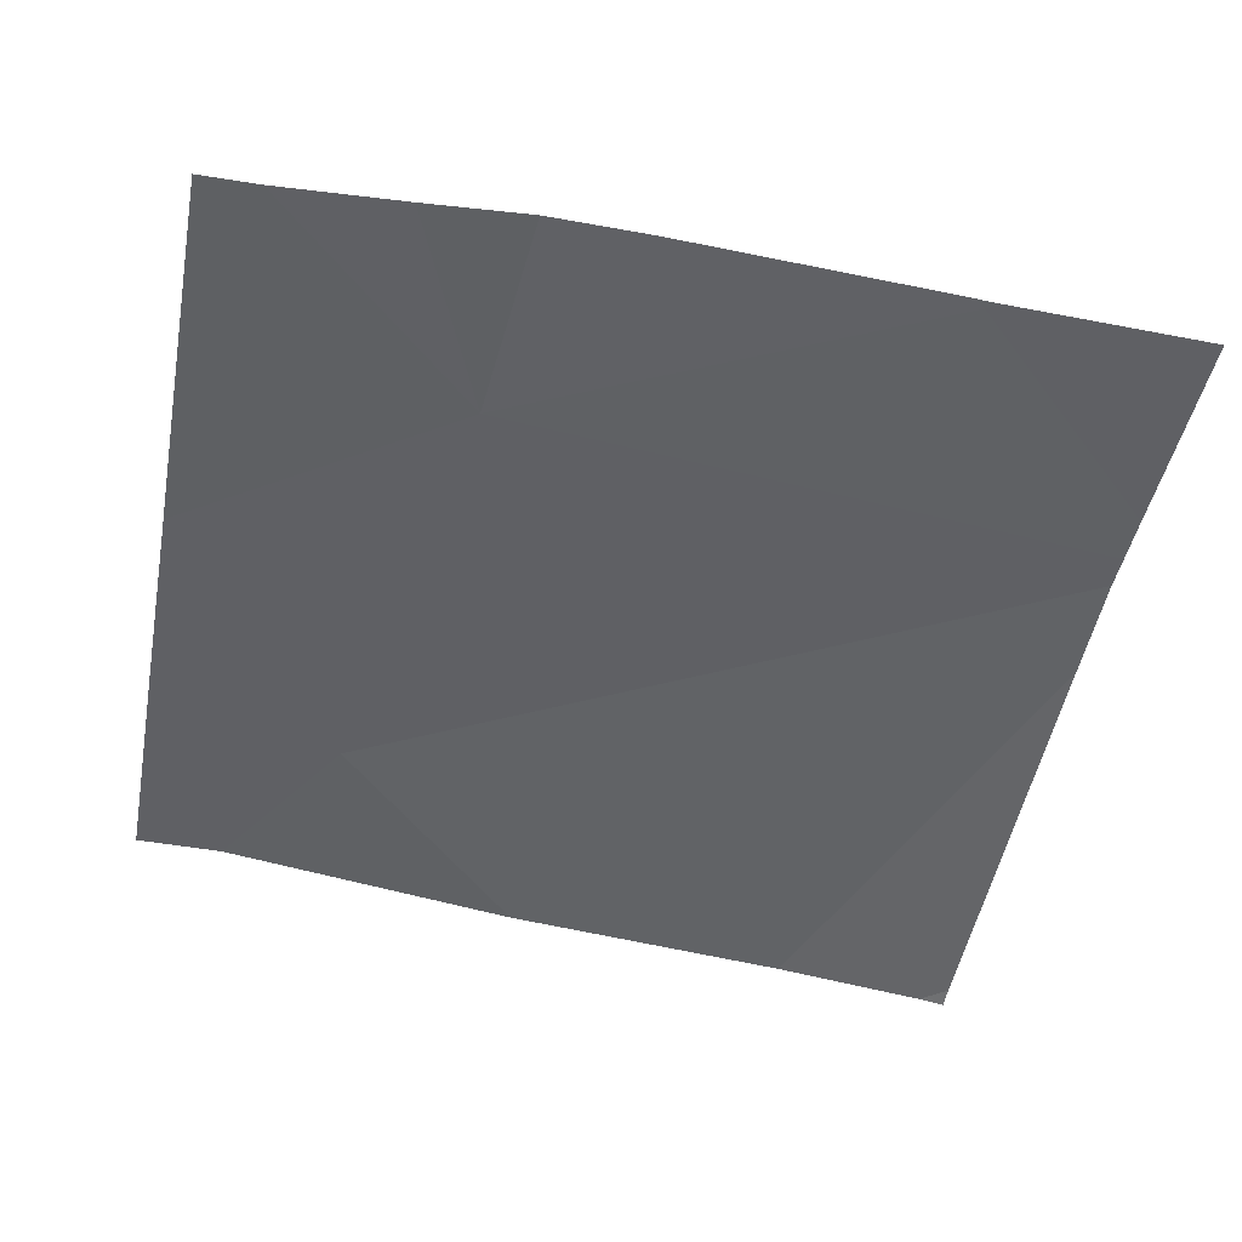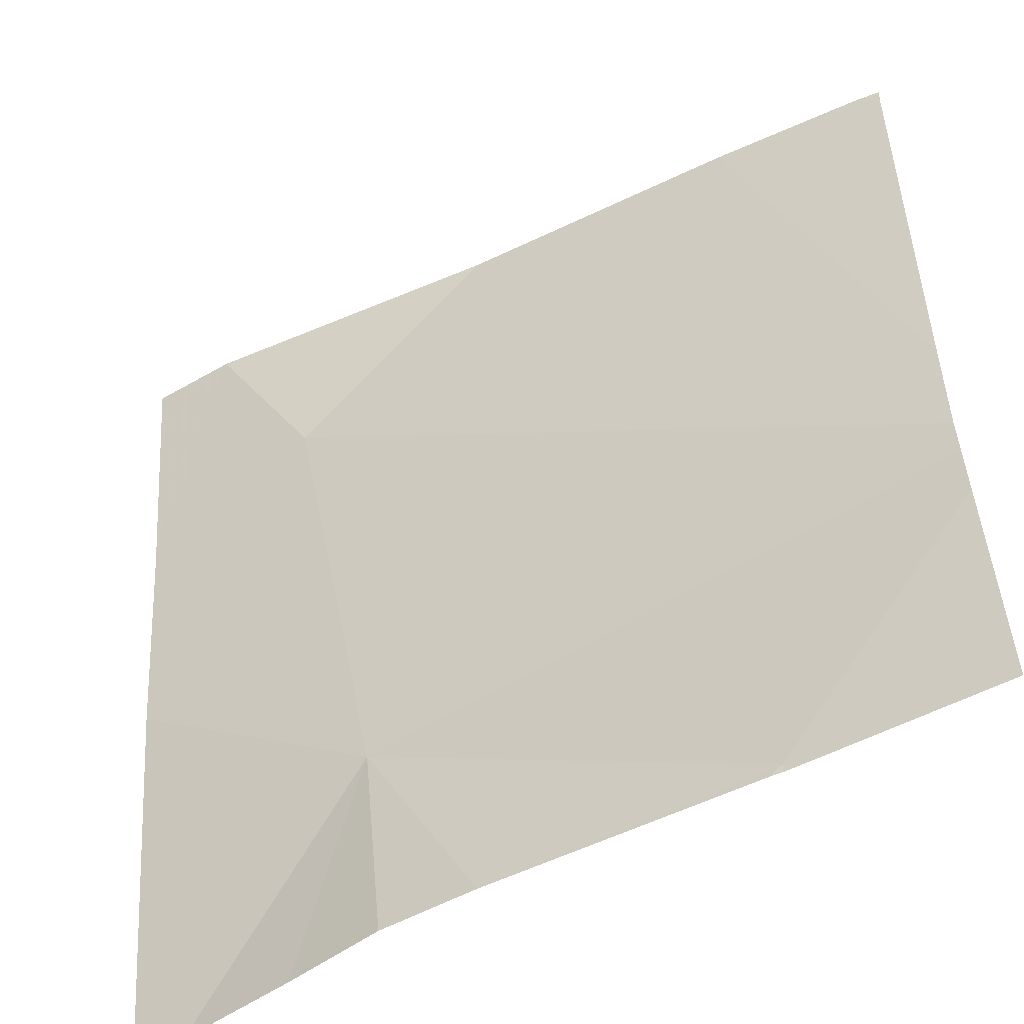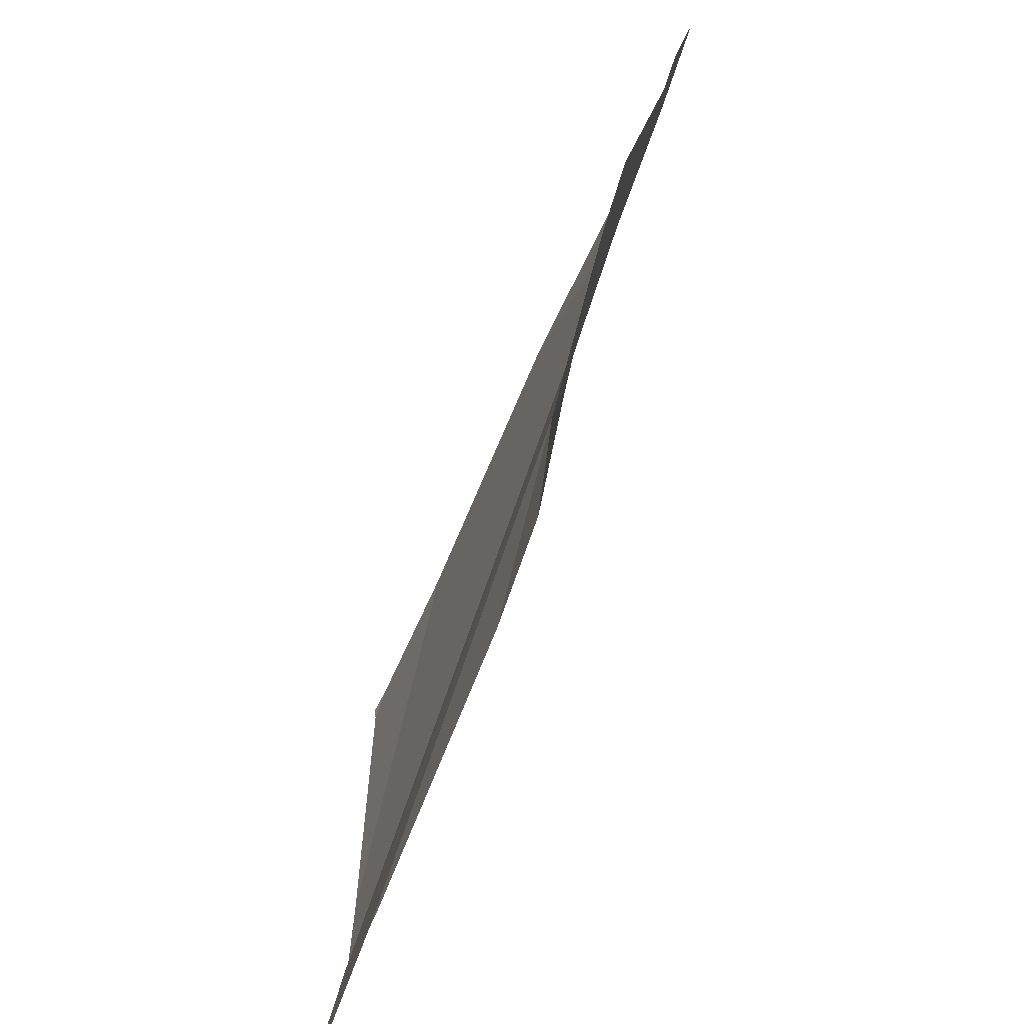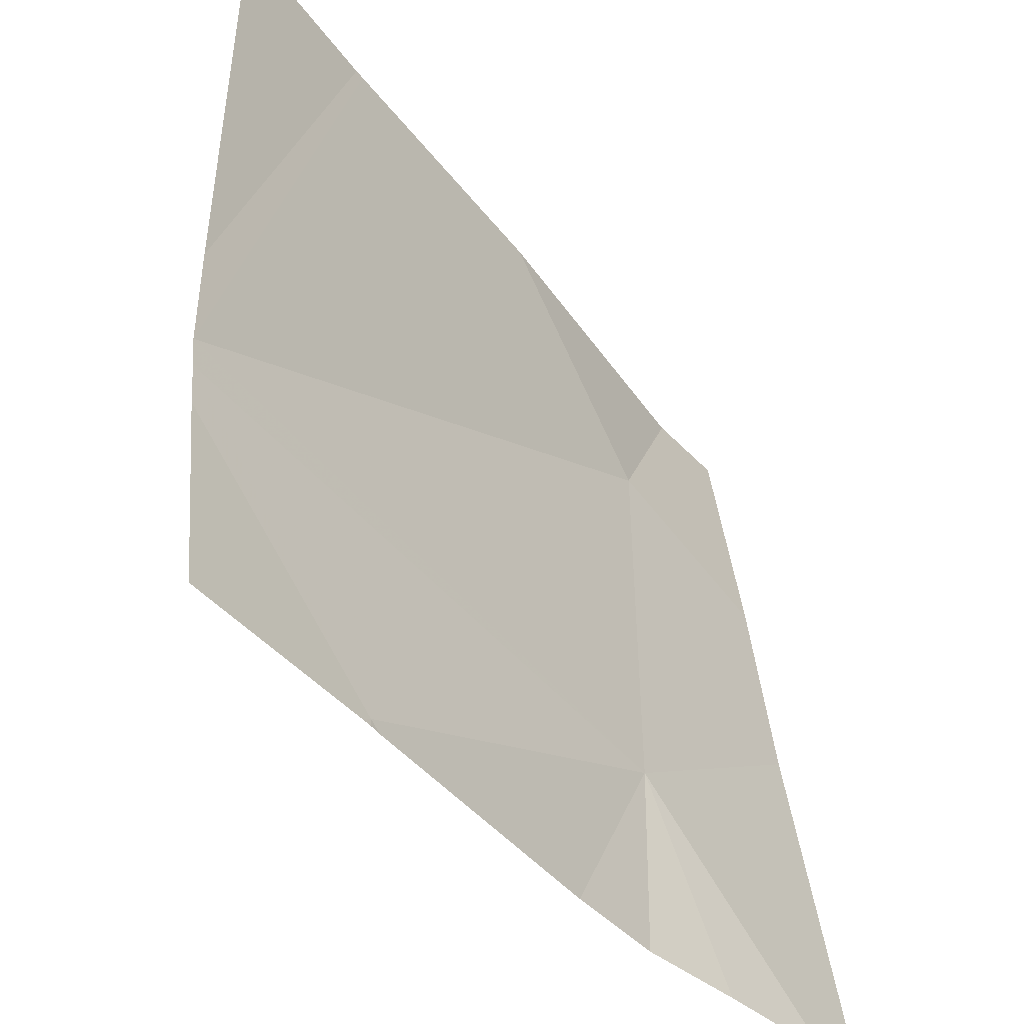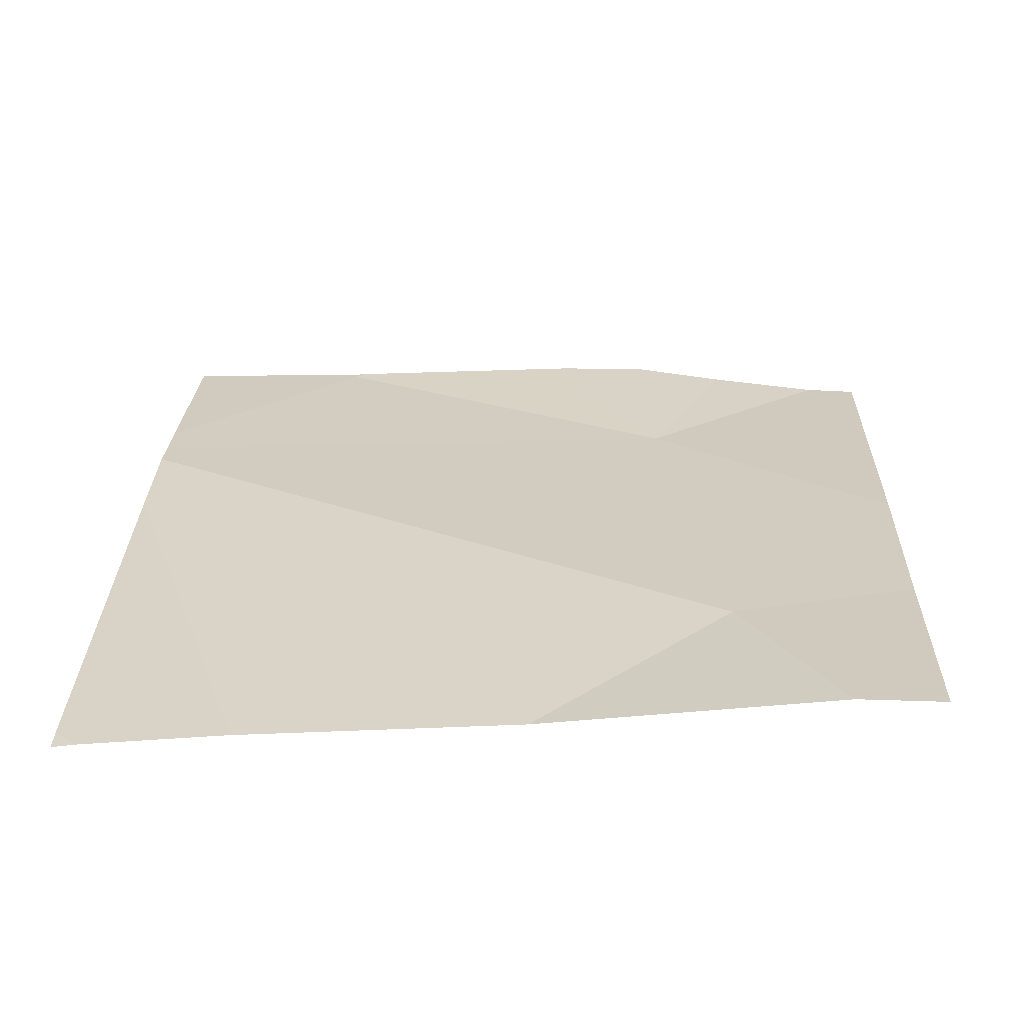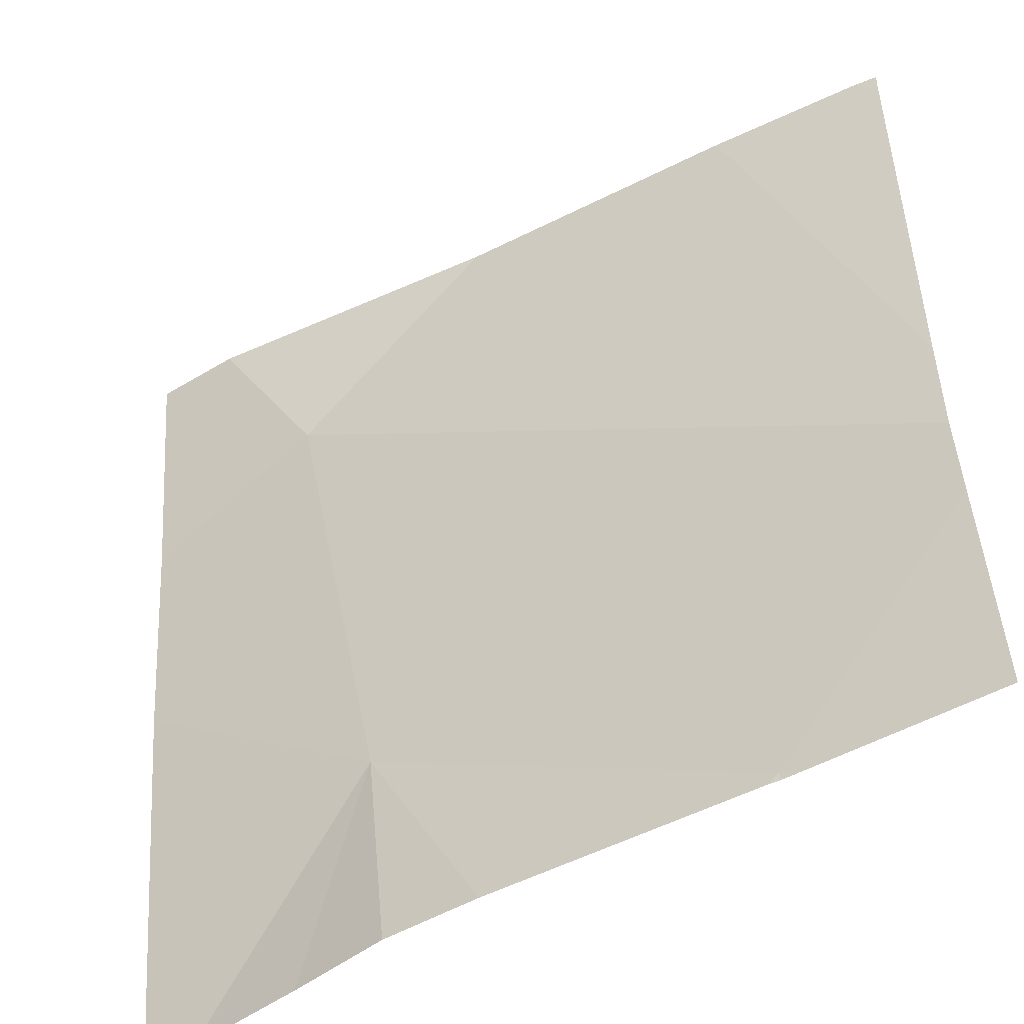
<metadata>
{"format":"obj","ext":"obj","renderer":"f3d","projection":"perspective","resolution":1024,"background":"white","views":[{"elev":-50.7,"azim":-11.0,"up":"+Z"},{"elev":-51.2,"azim":32.2,"up":"+Y"},{"elev":-70.1,"azim":-108.4,"up":"+Y"},{"elev":-44.5,"azim":129.4,"up":"+Y"},{"elev":30.3,"azim":-177.5,"up":"+Z"},{"elev":-49.6,"azim":33.6,"up":"+Y"}]}
</metadata>
<code>
v -62.11 267.2 483.3
v -62.65 267.2 483.3
v -62.55 267.4 483.4
v -61.89 268.1 483.4
v -62.63 267.9 483.4
v -62.54 267.2 483.4
v -62.43 267.2 483.4
v -62.85 268.1 483.4
v -62.75 268.1 483.4
v -62.12 267.2 483.3
v -62.74 268.1 483.4
v -61.89 267.5 483.4
v -61.89 268.1 483.4
v -62.09 268.1 483.4
v -61.92 268.1 483.4
v -62.85 267.8 483.4
v -62.85 267.6 483.4
v -61.89 267.6 483.4
v -61.89 267.4 483.4
v -62.41 268.1 483.4
v -62.1 268.1 483.4
v -61.89 267.4 483.4
v -62.12 267.2 483.3
v -62.13 267.2 483.3
v -62.78 267.2 483.3
v -62.85 267.2 483.3
v -62.11 267.2 483.3
v -61.89 267.2 483.3
f 23 10 24
f 20 12 21
f 12 3 19
f 8 16 9
f 10 3 7
f 19 10 22
f 15 13 4
f 11 5 20
f 1 10 27
f 3 5 16
f 12 18 14
f 12 5 3
f 2 3 25
f 25 17 26
f 21 12 14
f 16 5 9
f 14 13 15
f 17 3 16
f 19 3 10
f 7 3 6
f 6 3 2
f 9 5 11
f 22 10 1
f 24 10 7
f 14 18 13
f 25 3 17
f 27 10 23
f 20 5 12
f 28 22 1

</code>
